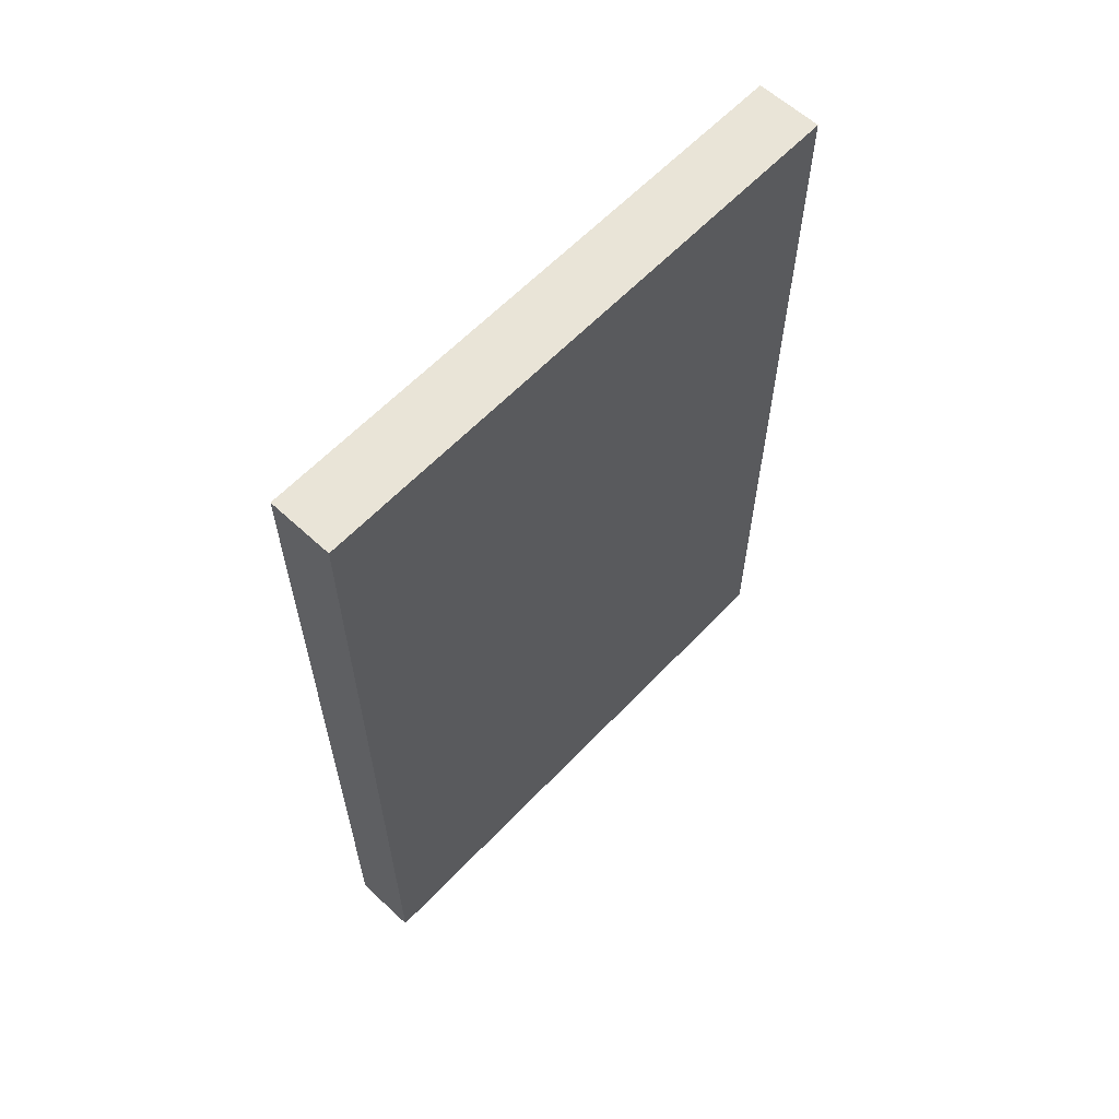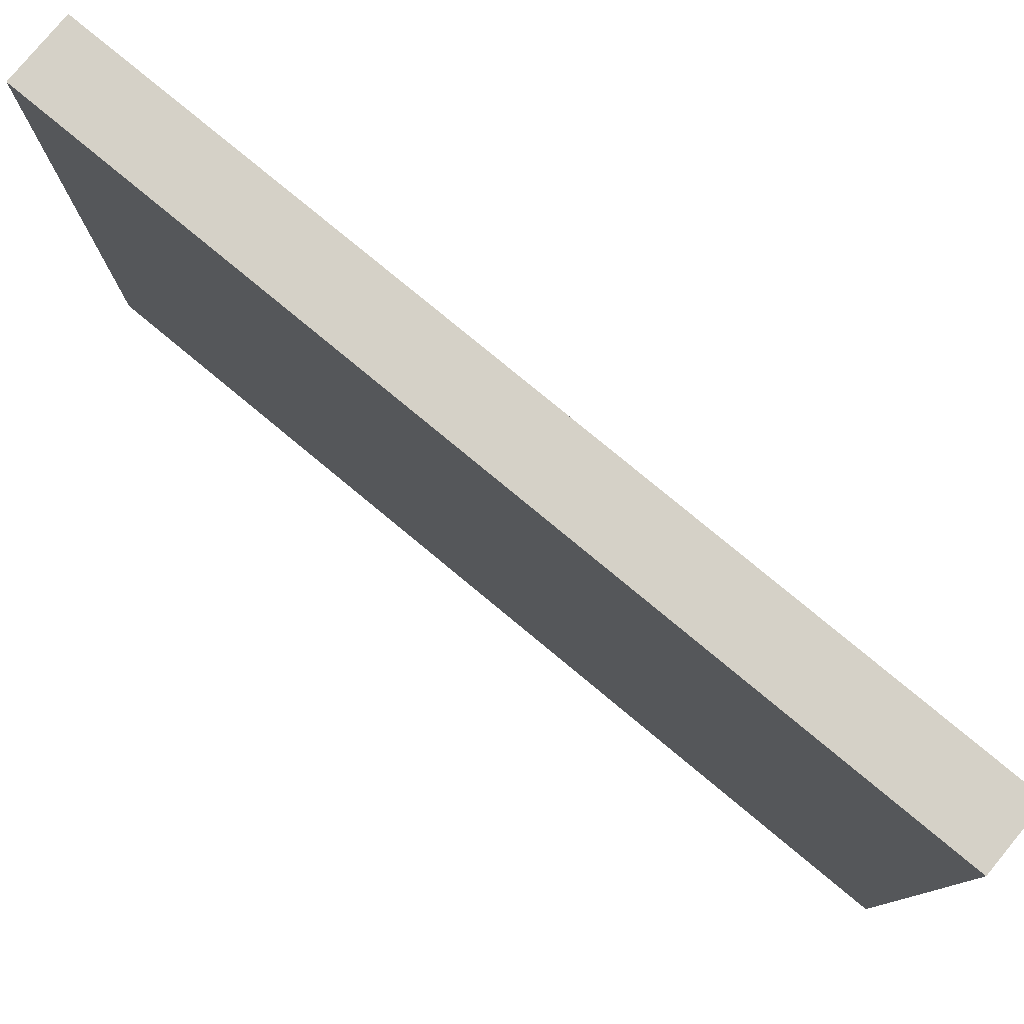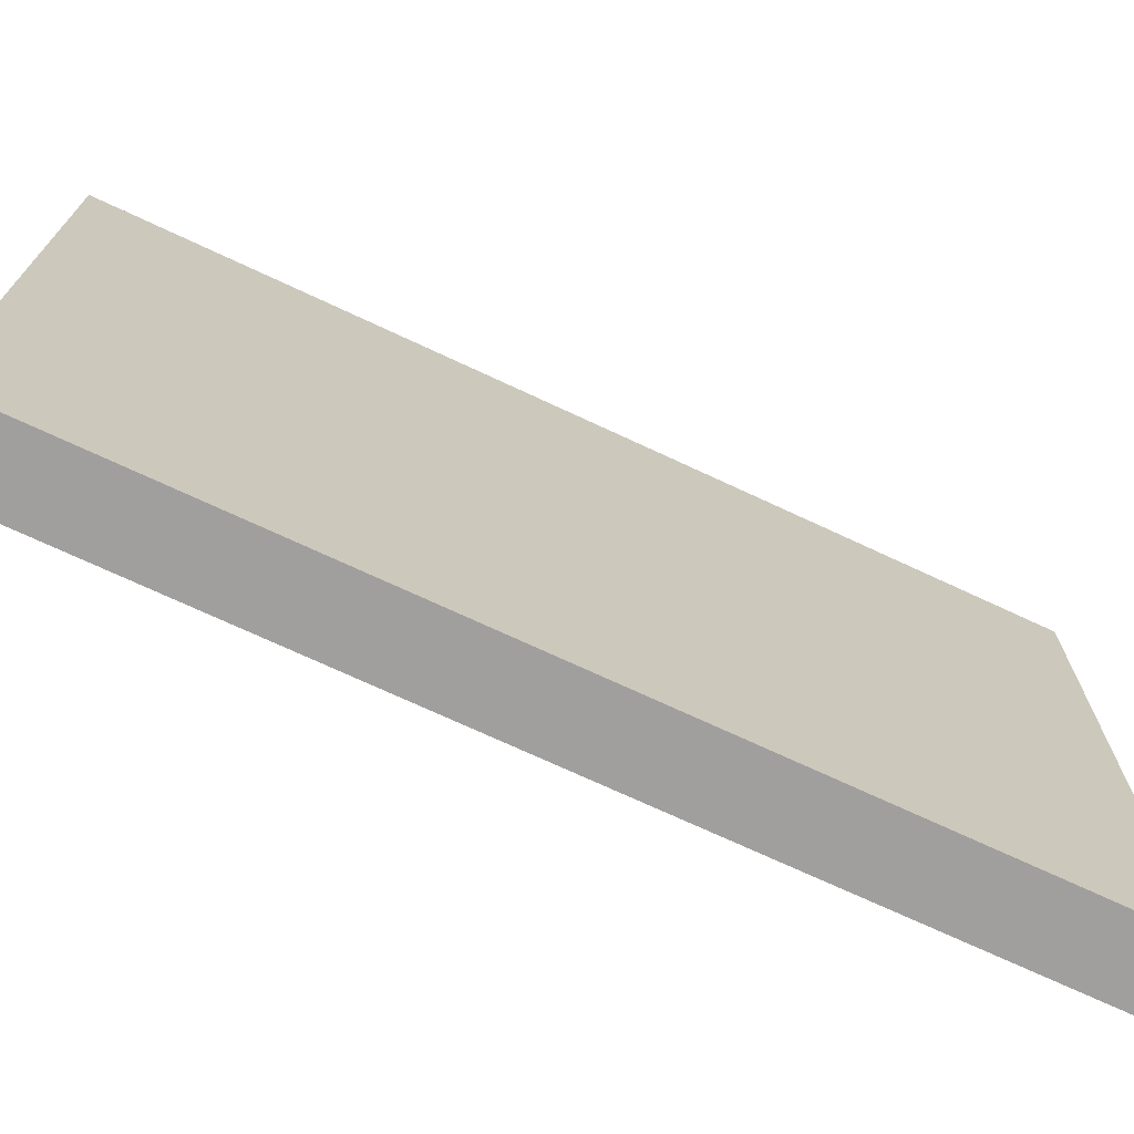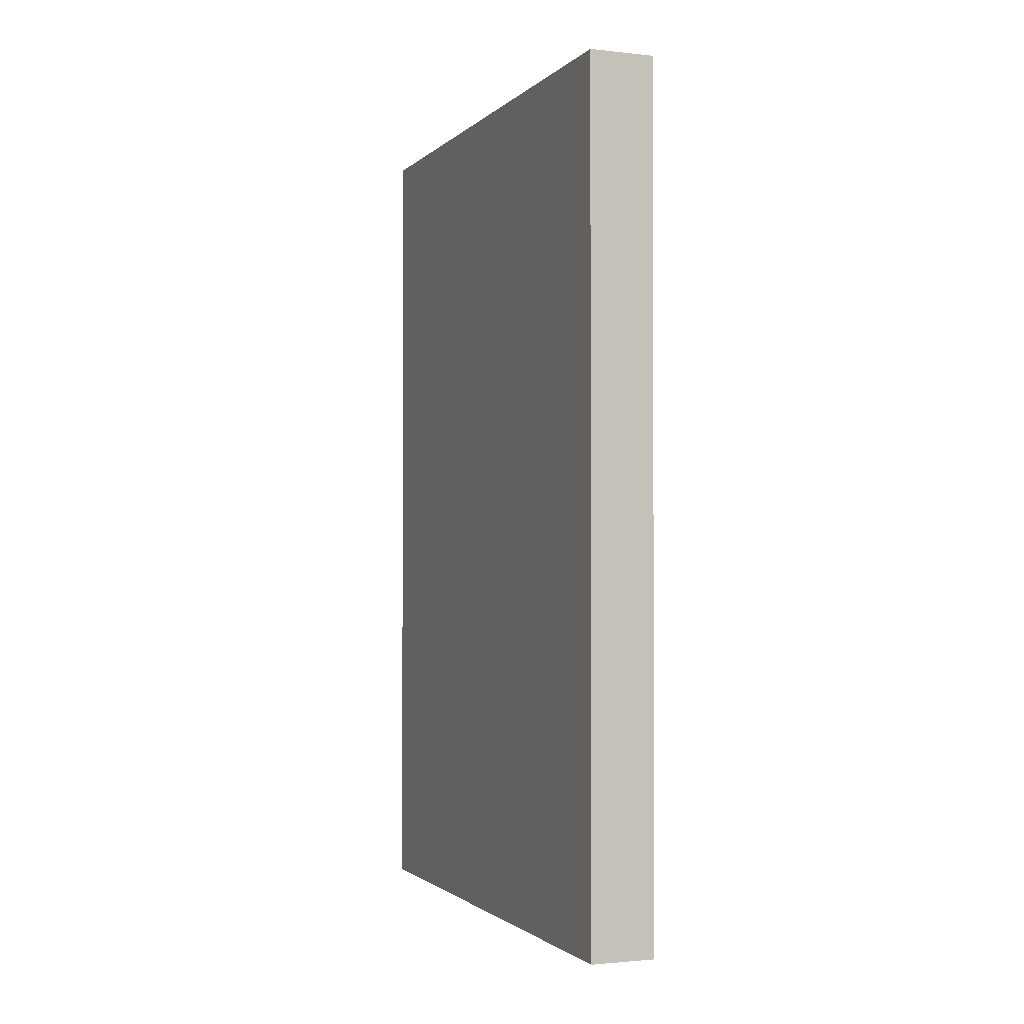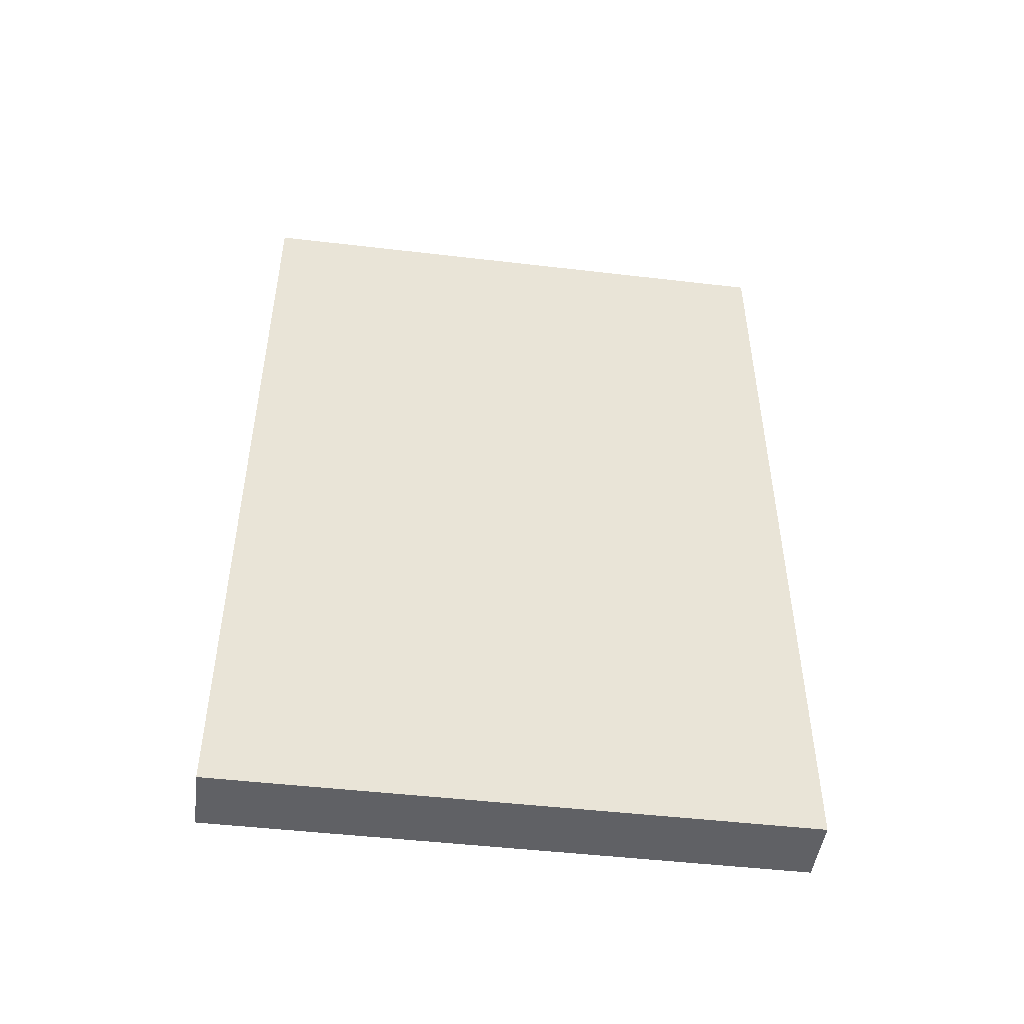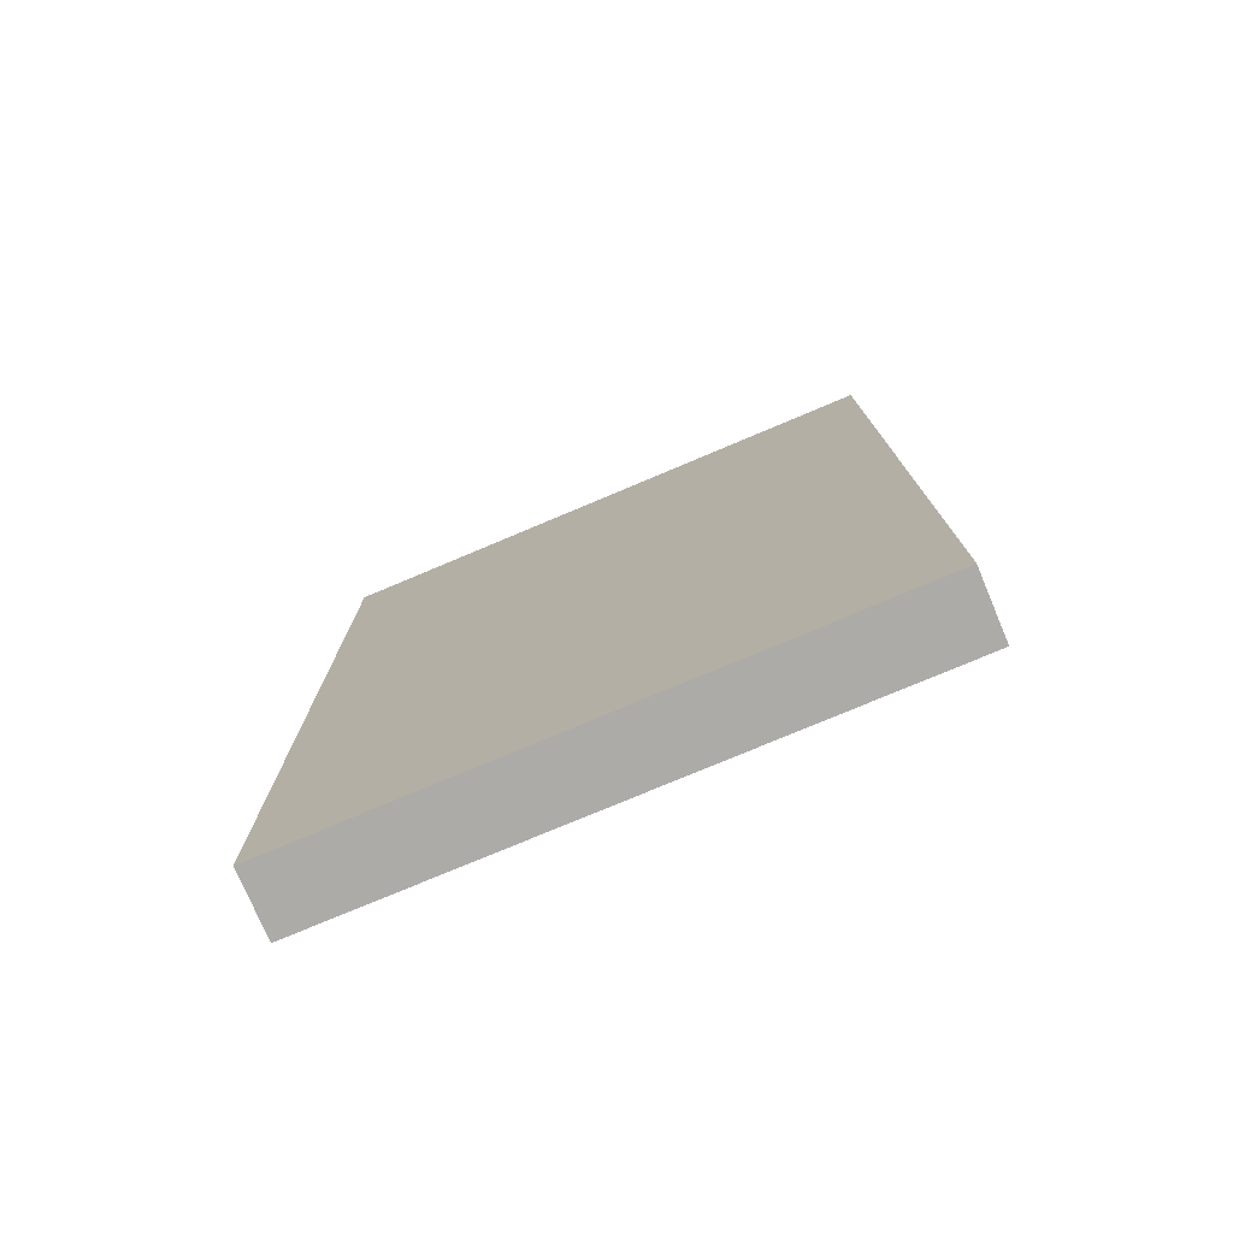
<metadata>
{"format":"obj","ext":"obj","renderer":"f3d","projection":"perspective","resolution":1024,"background":"white","views":[{"elev":61.1,"azim":-136.7,"up":"+Z"},{"elev":79.0,"azim":129.6,"up":"+Y"},{"elev":-71.5,"azim":-115.1,"up":"+Y"},{"elev":-1.6,"azim":158.8,"up":"+Z"},{"elev":-47.9,"azim":-97.5,"up":"+Z"},{"elev":-76.4,"azim":-67.1,"up":"+Z"}]}
</metadata>
<code>
g default
v -3.806 5.712 1.129
v -4.443 5.712 1.129
v -4.443 0.06032 1.129
v -3.806 0.06032 1.129
v -3.806 5.712 9.556
v -4.443 5.712 9.556
v -4.443 0.06032 9.556
v -3.806 0.06032 9.556
g pCube2
f 6 5 1 2
f 3 7 6 2
f 3 4 8 7
f 5 8 4 1
f 2 1 4 3
f 6 7 8 5

</code>
